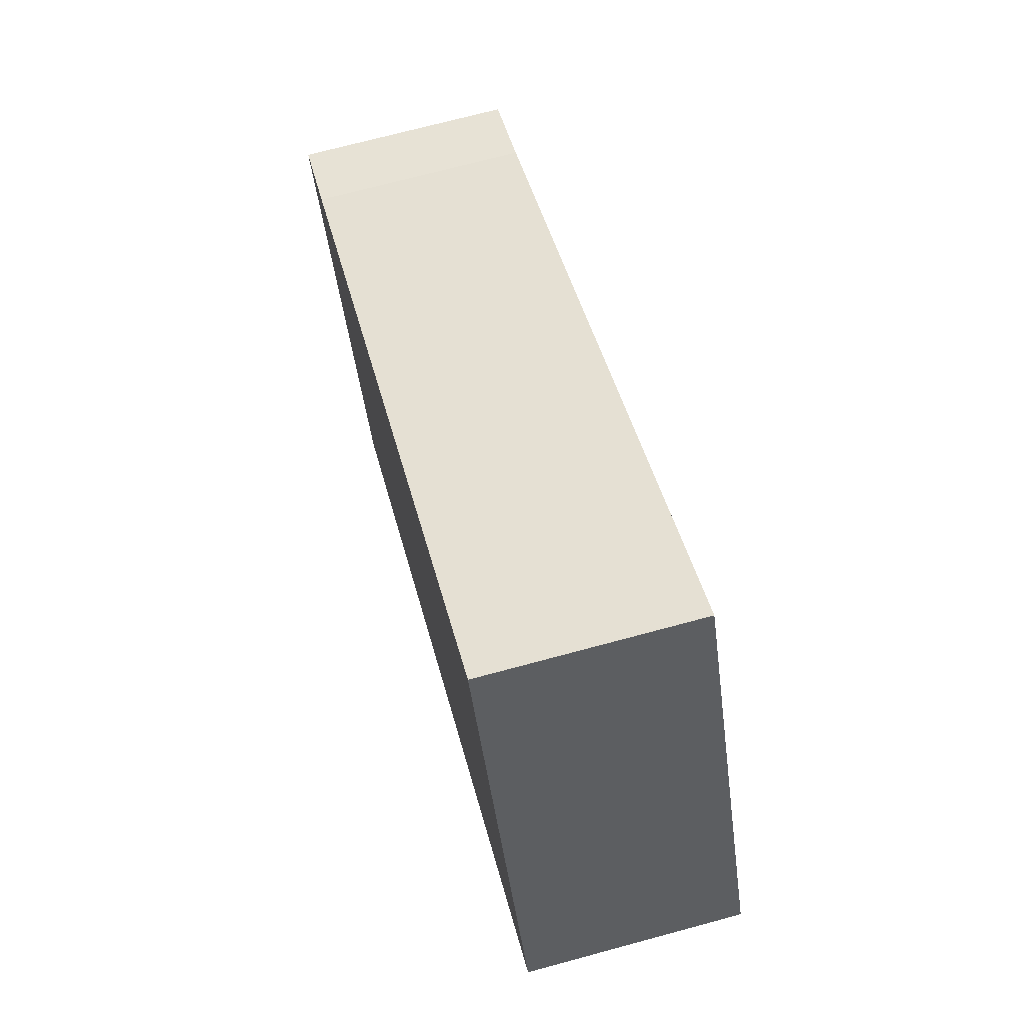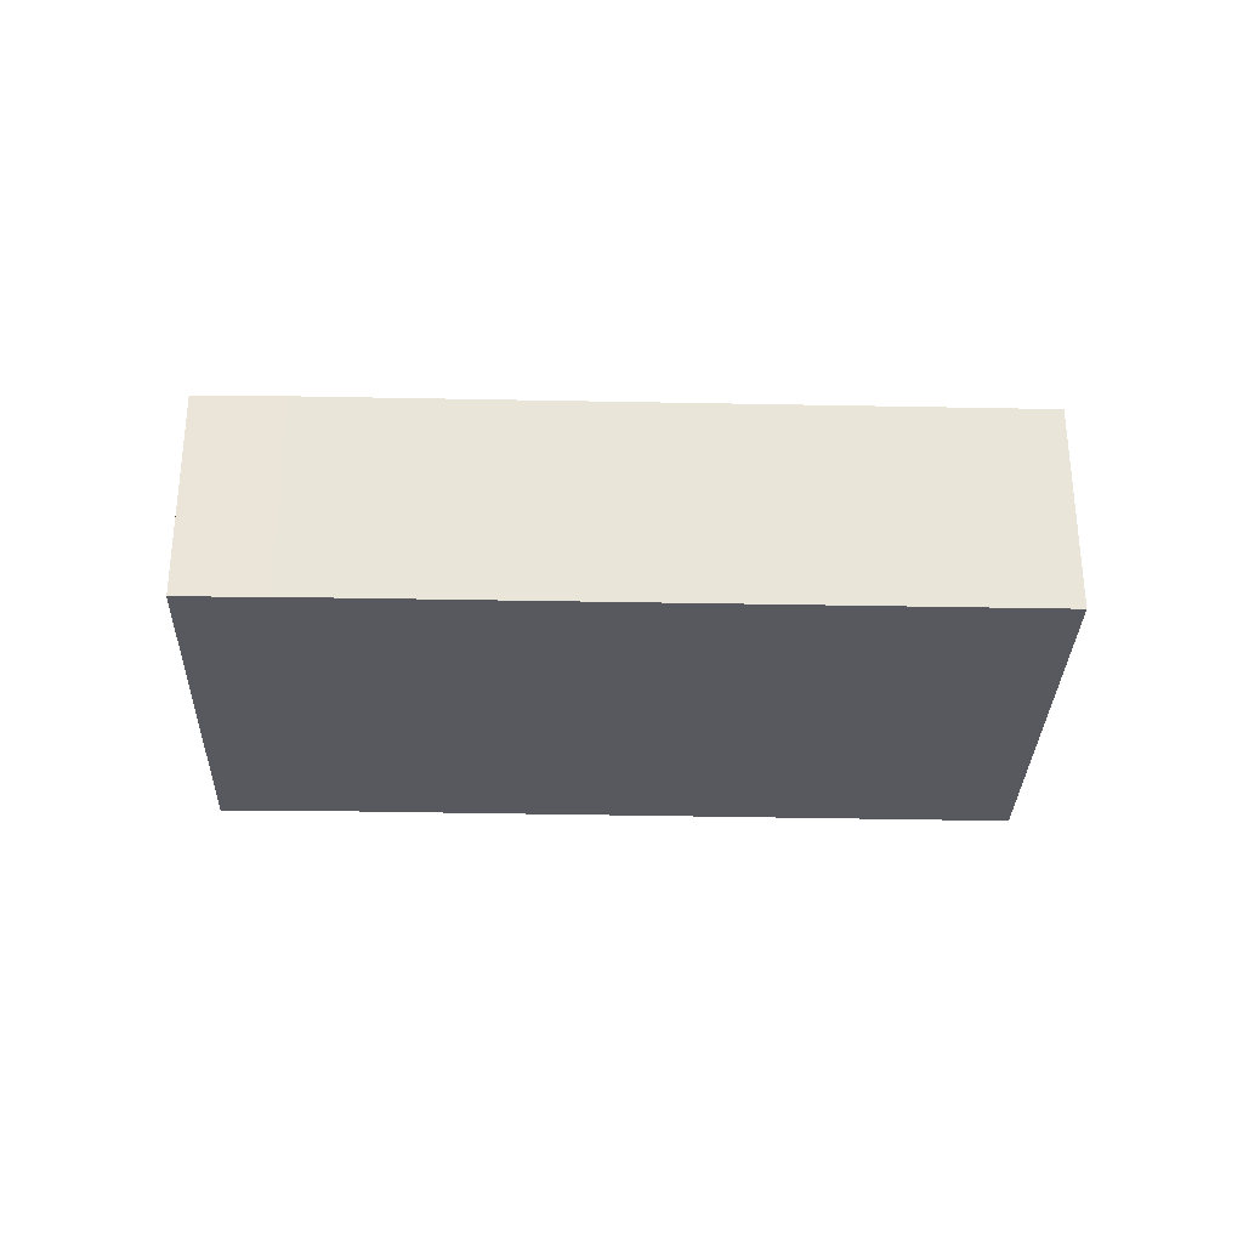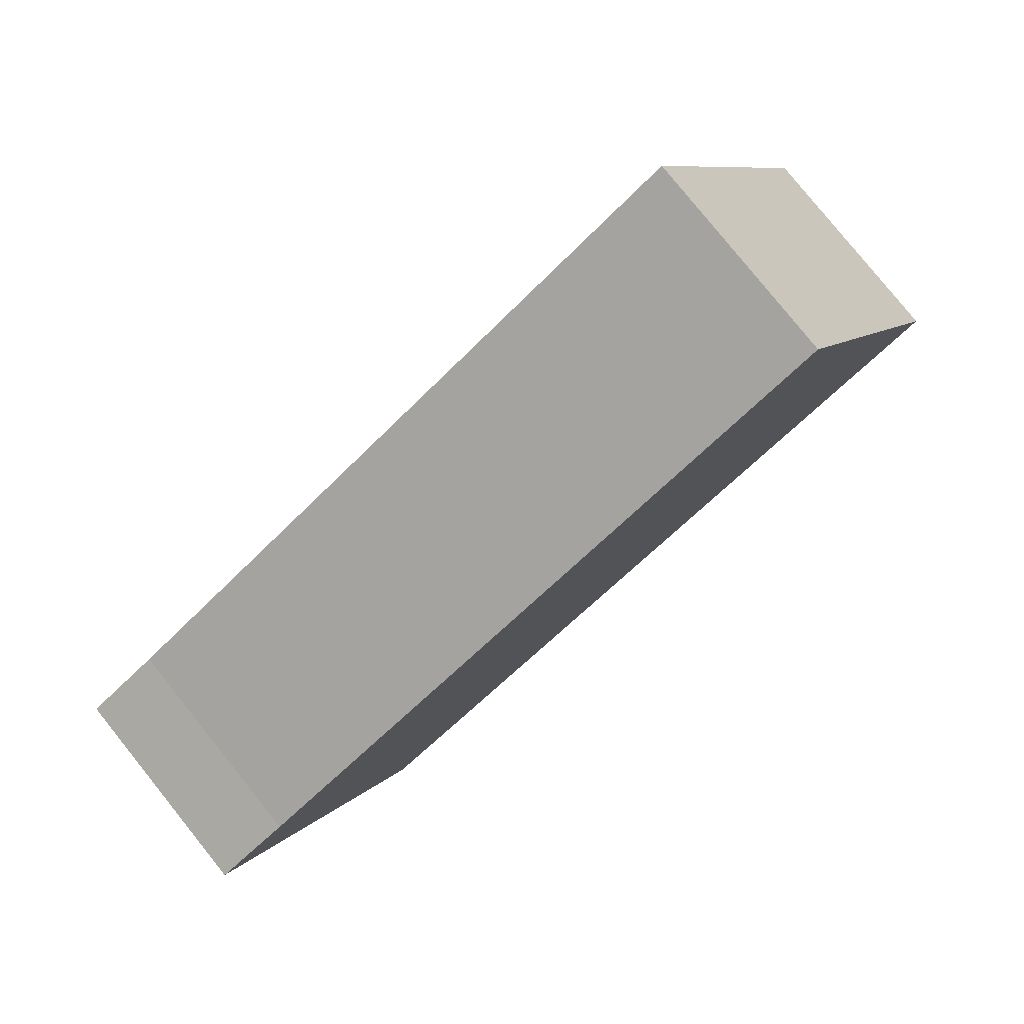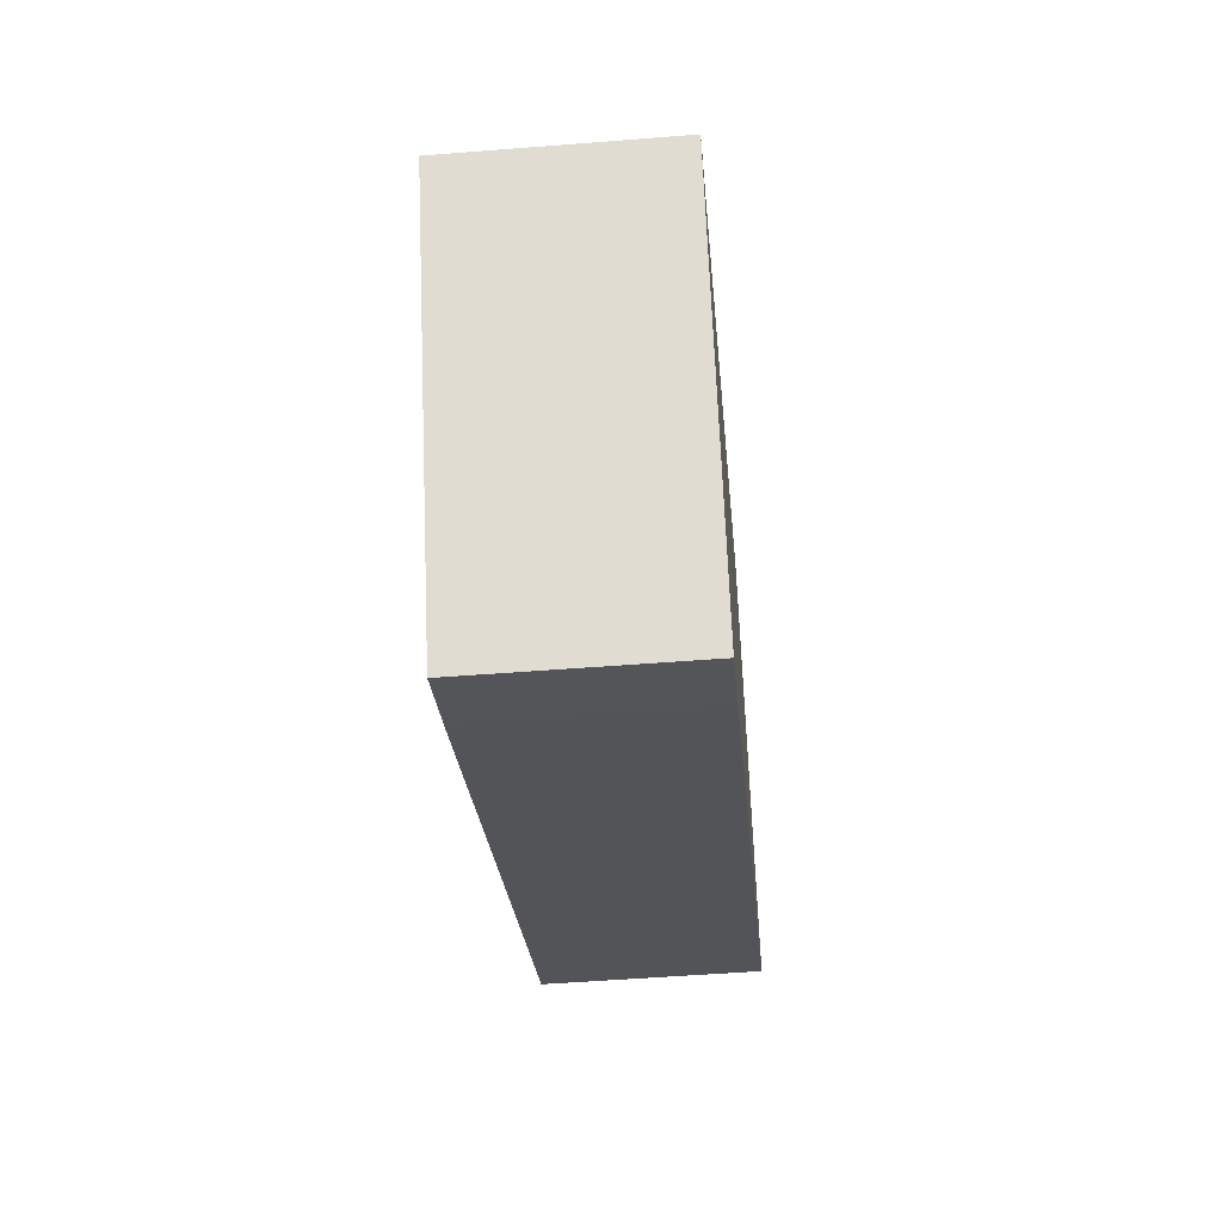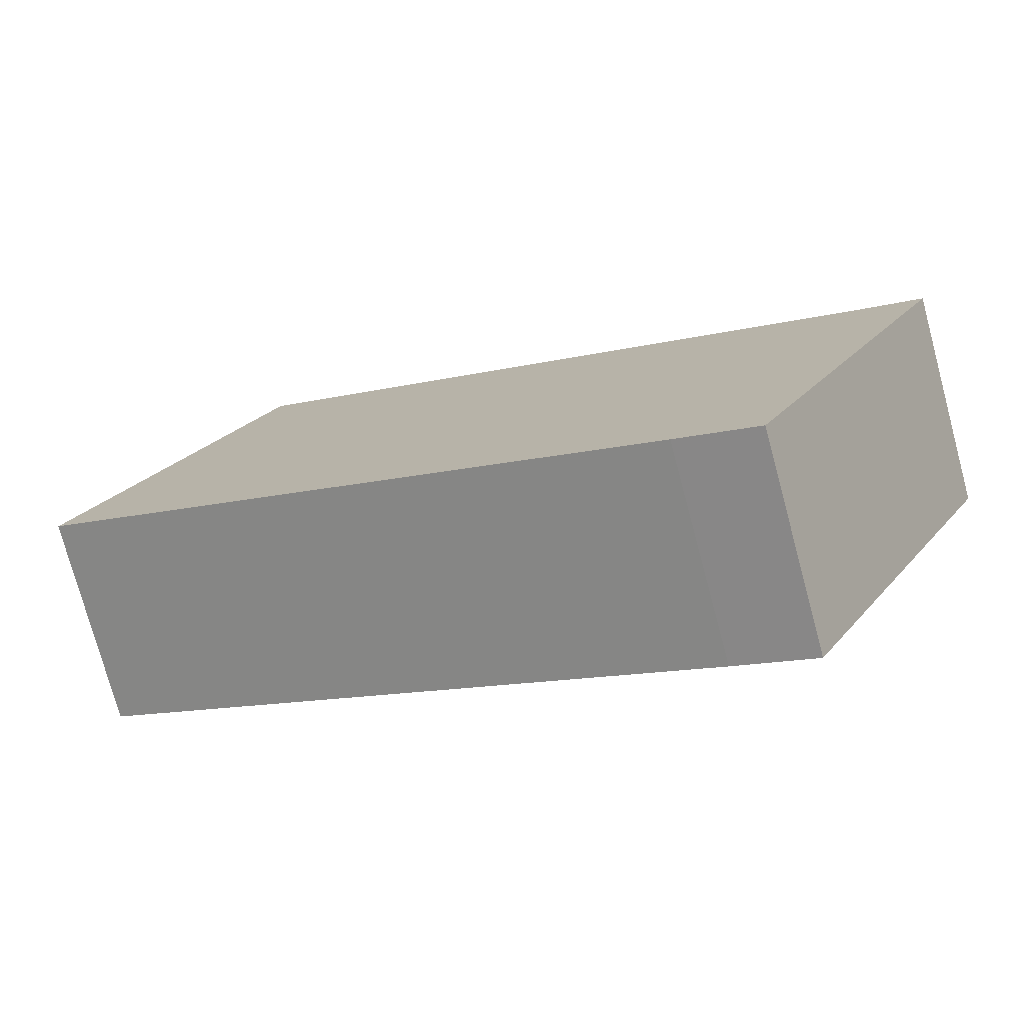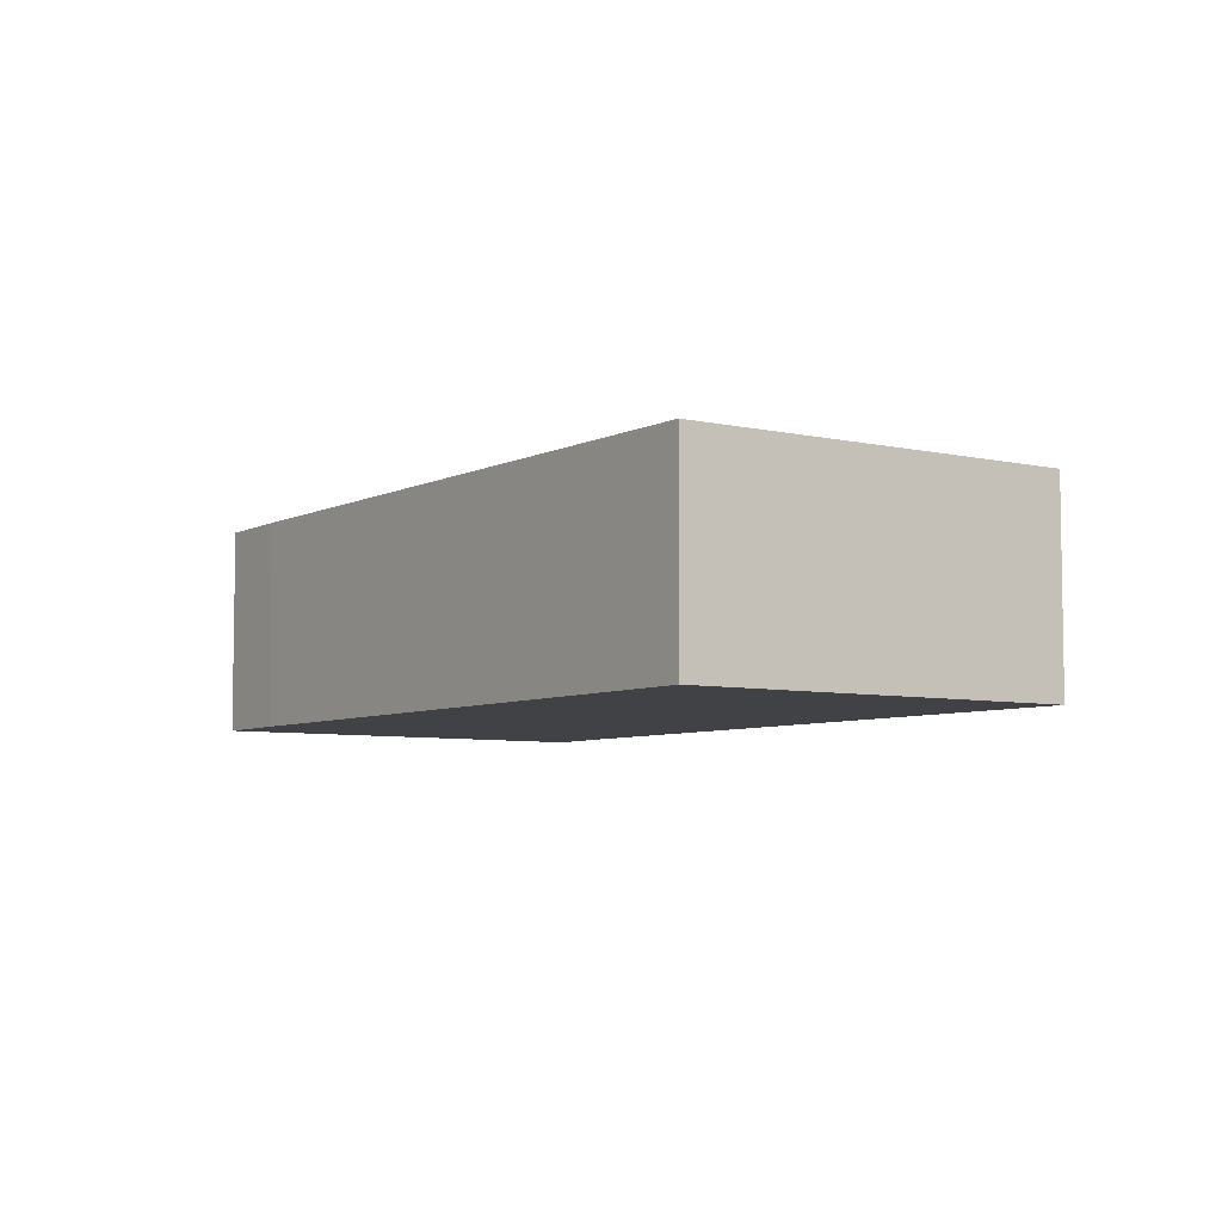
<metadata>
{"format":"obj","ext":"obj","renderer":"f3d","projection":"perspective","resolution":1024,"background":"white","views":[{"elev":71.4,"azim":-105.1,"up":"+Z"},{"elev":-30.4,"azim":-153.3,"up":"+Y"},{"elev":80.0,"azim":141.2,"up":"+Z"},{"elev":-51.5,"azim":94.9,"up":"+Z"},{"elev":-76.2,"azim":15.1,"up":"+Z"},{"elev":-6.1,"azim":-96.7,"up":"+Y"}]}
</metadata>
<code>
v  2.929 3.132 5.532
v  9.179 3.132 -4.954
v  0 3.132 1.918e-16
v  10.36 3.132 -5.559
v  4.314 3.132 4.776
v  12.25 3.132 0.444
v  13.35 3.132 -0.085
v  13.35 5.205e-18 -0.085
v  10.36 3.404e-16 -5.559
v  9.179 3.033e-16 -4.954
v  0 0 0
v  2.929 -3.387e-16 5.532
v  12.25 -2.719e-17 0.444
v  4.314 -2.924e-16 4.776
g defaultobject
f 1 2 3
f 2 1 4
f 4 1 5
f 4 5 6
f 4 6 7
f 8 4 7
f 4 8 9
f 9 2 4
f 2 9 10
f 10 3 2
f 3 10 11
f 11 1 3
f 1 11 12
f 13 7 6
f 7 13 8
f 12 5 1
f 5 12 6
f 6 12 14
f 6 14 13
f 10 12 11
f 12 10 9
f 12 9 14
f 14 9 13
f 13 9 8

</code>
